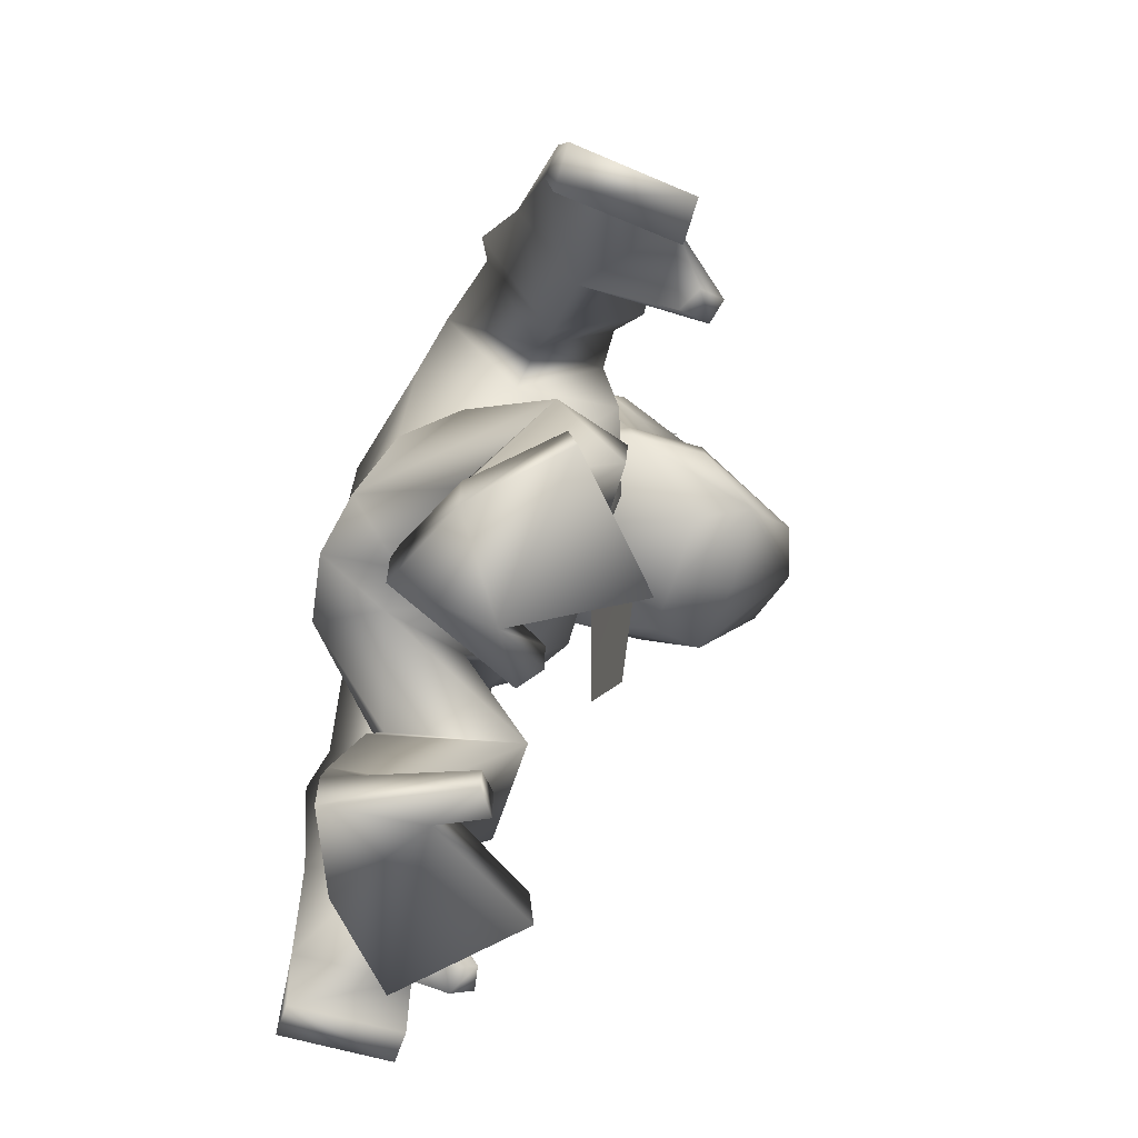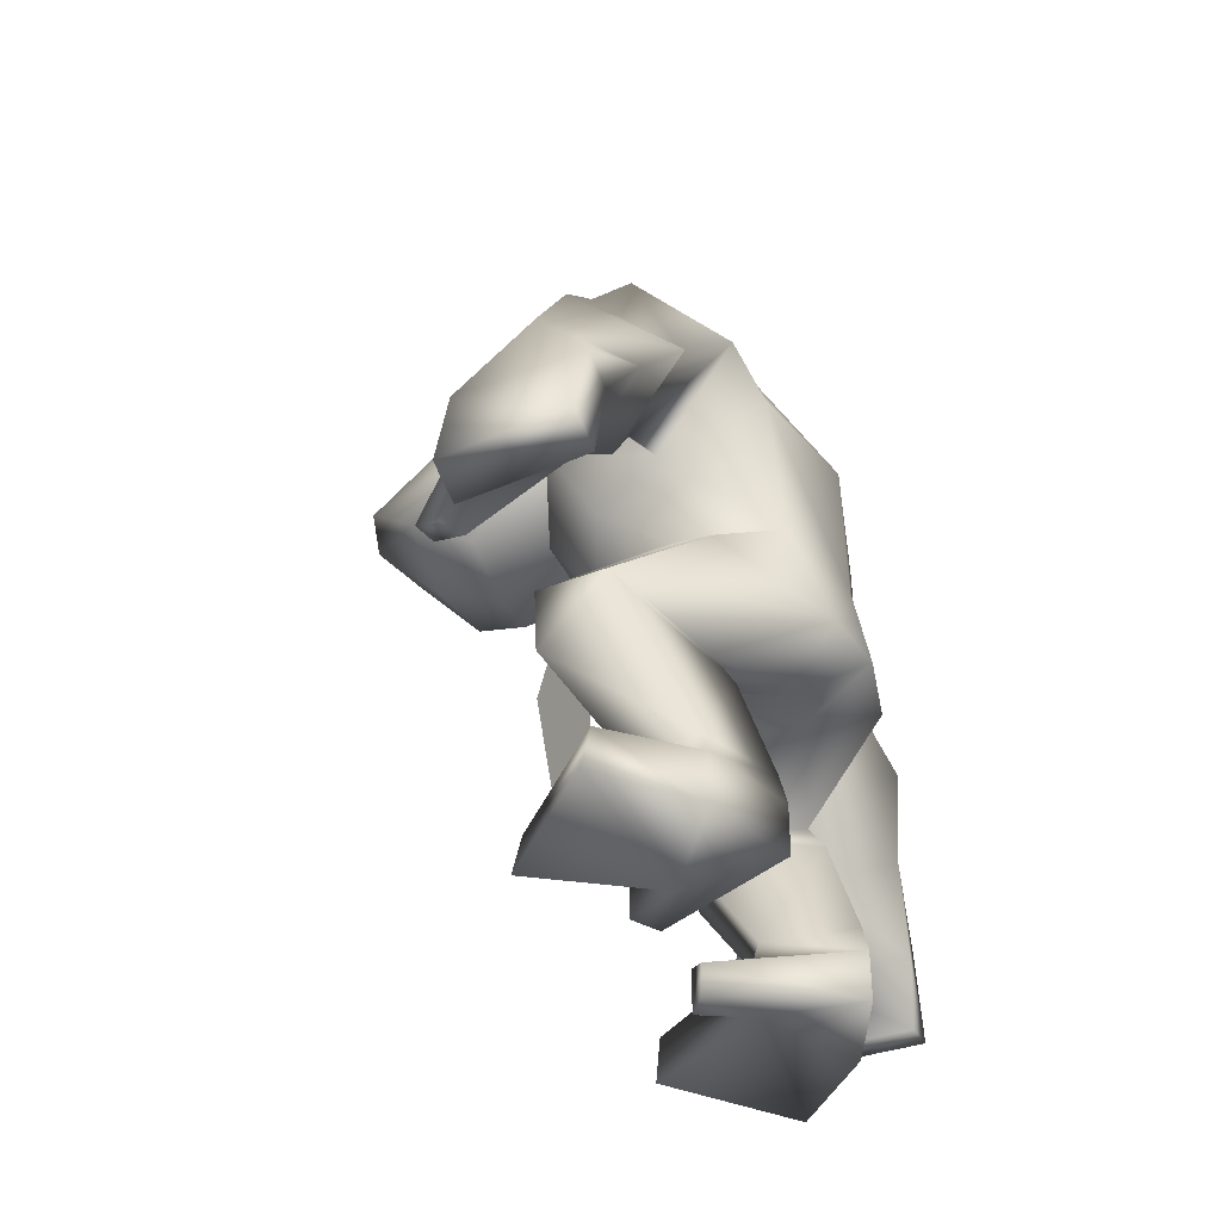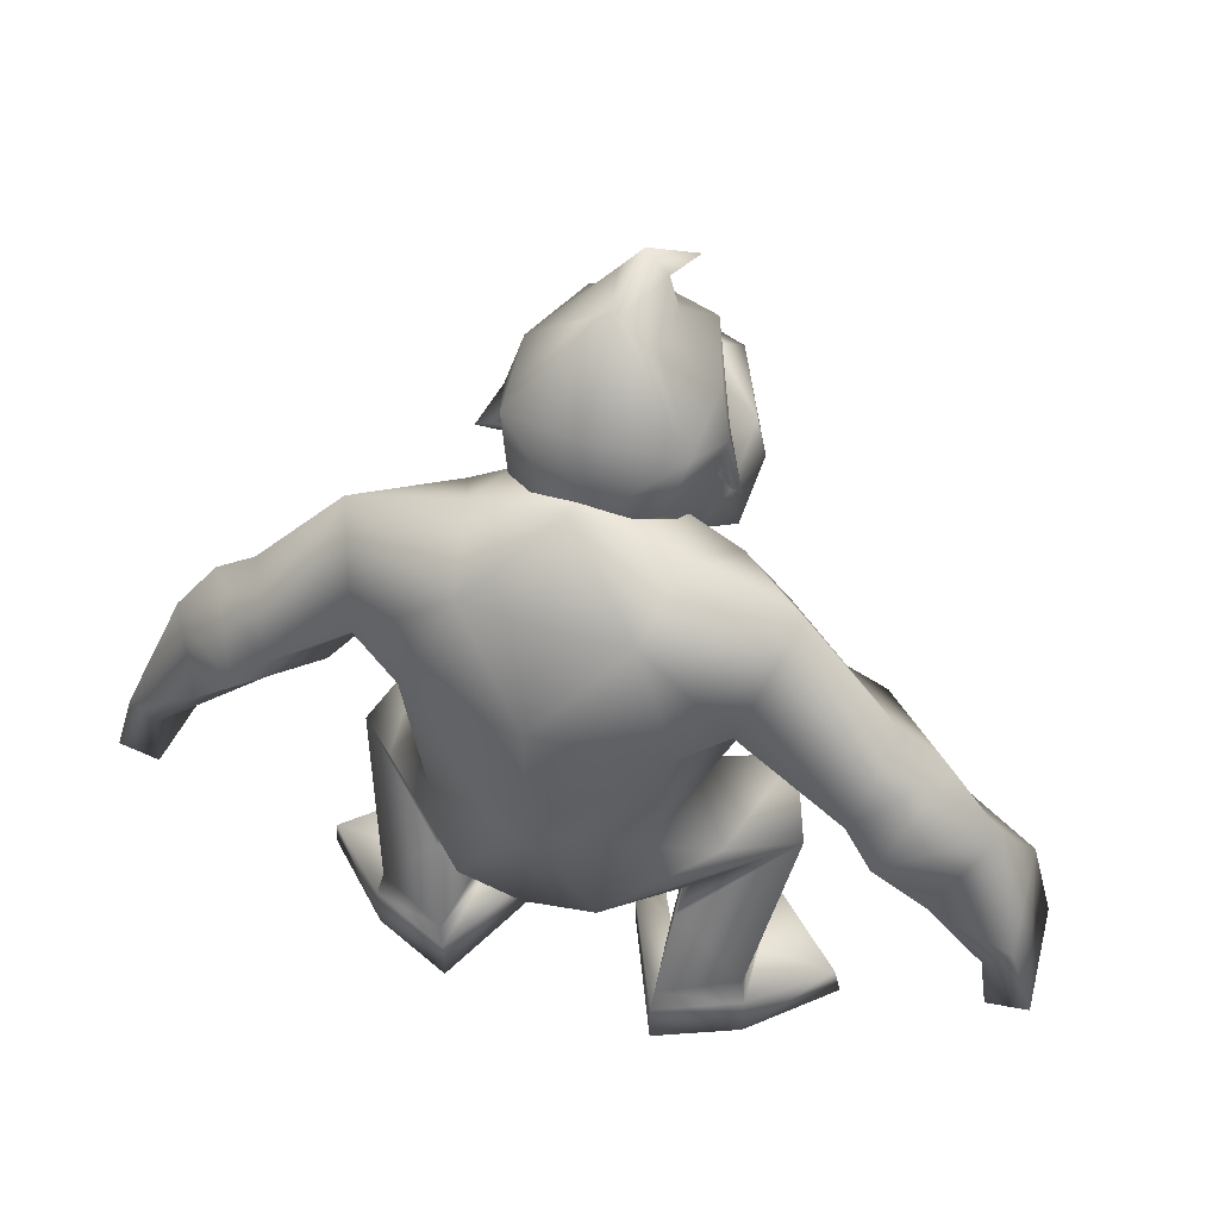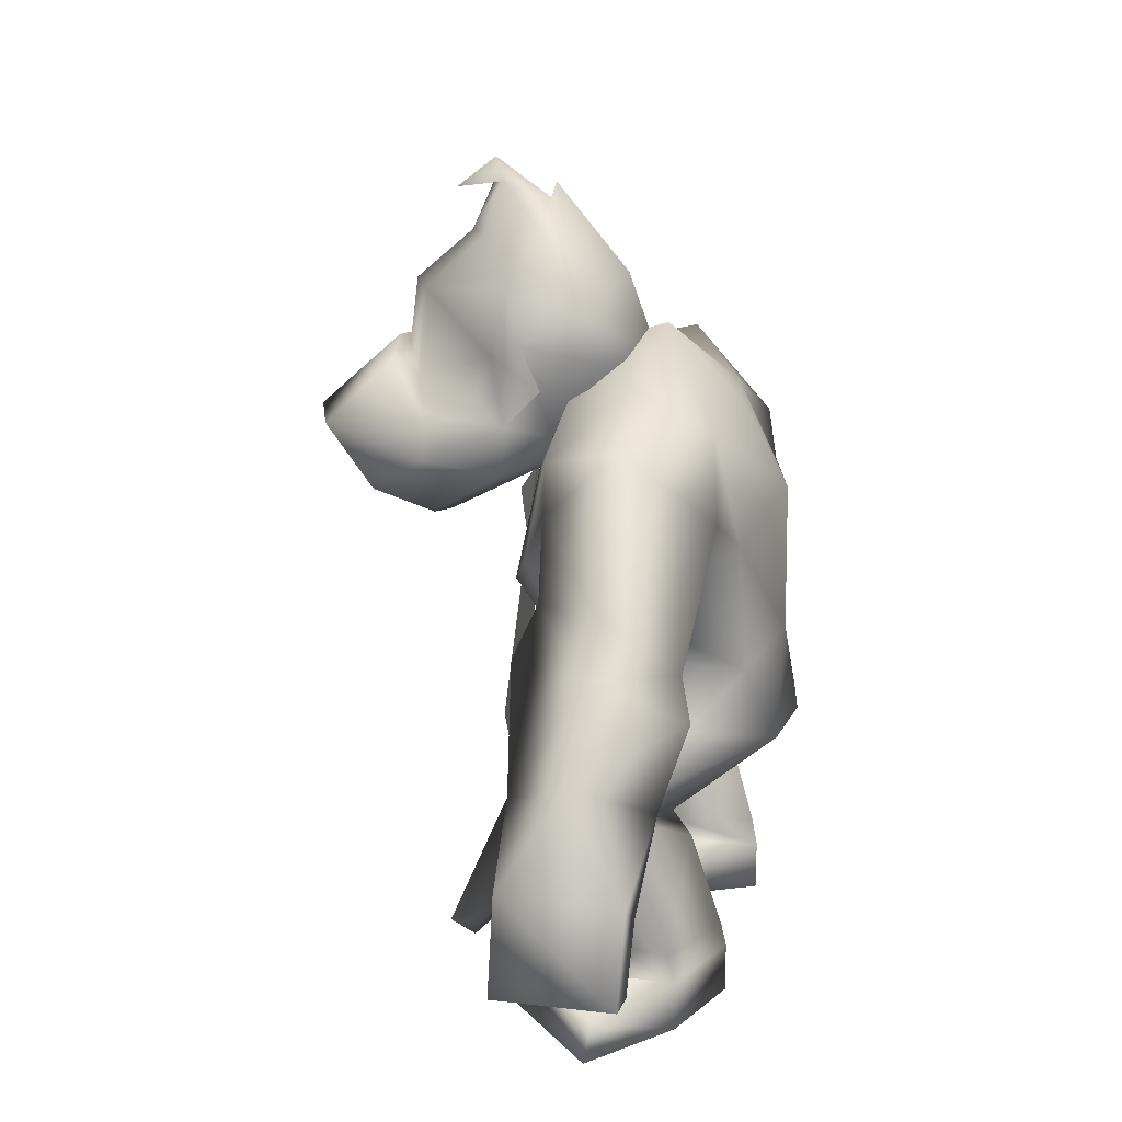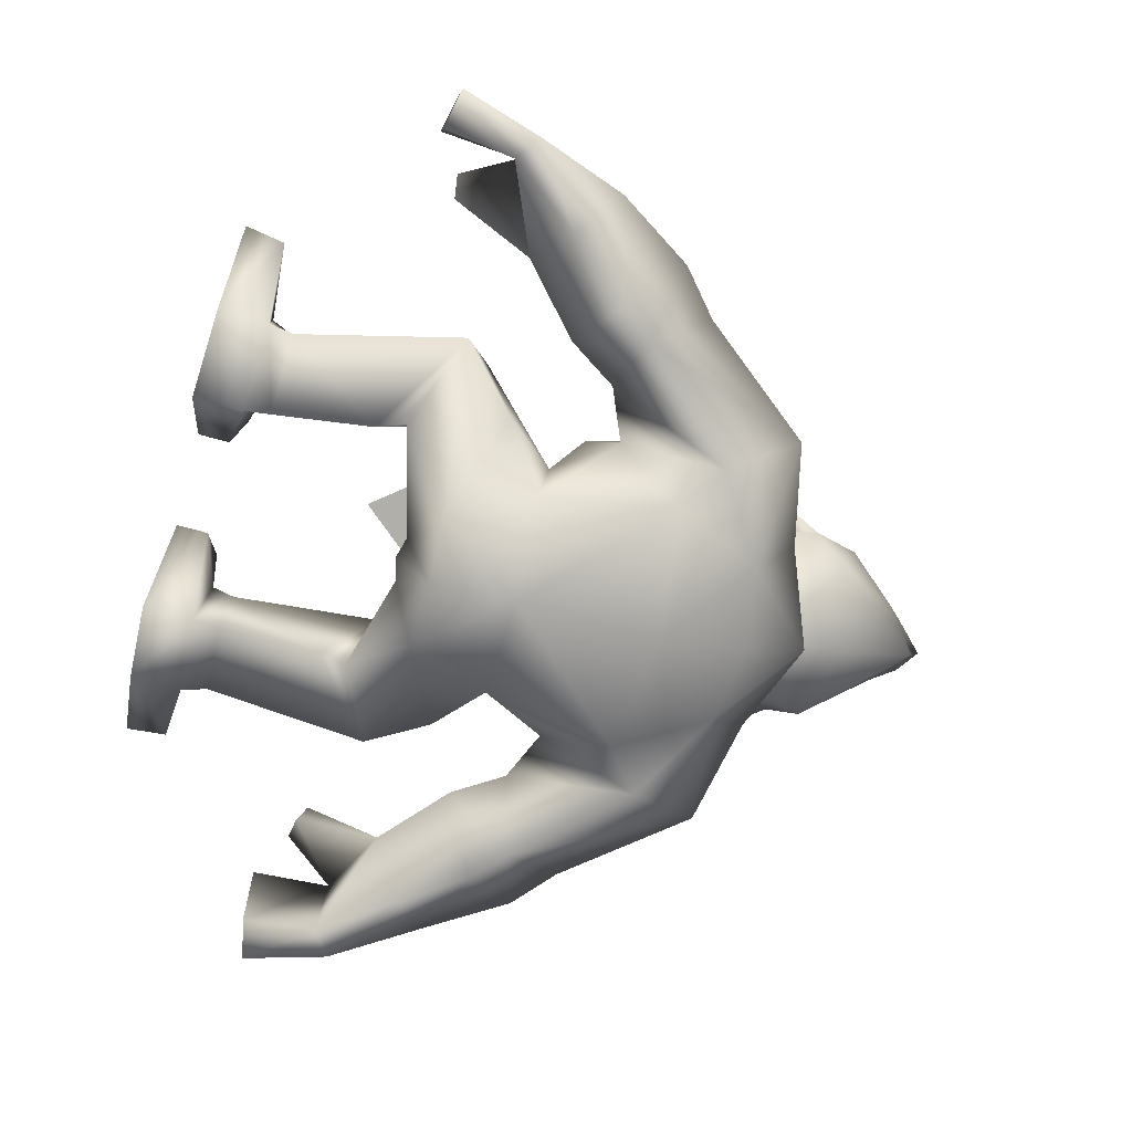
<metadata>
{"format":"obj","ext":"obj","renderer":"f3d","projection":"perspective","resolution":1024,"background":"white","views":[{"elev":-66.7,"azim":-107.9,"up":"+Y"},{"elev":-41.5,"azim":111.1,"up":"+Y"},{"elev":51.8,"azim":-160.9,"up":"+Y"},{"elev":21.8,"azim":102.2,"up":"+Y"},{"elev":-77.7,"azim":75.0,"up":"+Z"}]}
</metadata>
<code>
v -0 0.7677 -0.07226
v -0 0.6831 -0.1031
v -0.09137 0.7424 -0.04172
v -0.07603 0.6904 -0.06592
v -0 0.6256 -0.06863
v -0.0903 0.6133 -0.0103
v -0 0.5619 -0.005481
v -0.1181 0.5773 0.03764
v -0.07012 0.5136 0.1218
v -0.08828 0.5411 0.1831
v 0 0.492 0.1208
v 0 0.5241 0.19
v 0.08828 0.5411 0.1831
v 0 0.6027 0.2631
v 0.05925 0.6004 0.2427
v -0 0.685 0.1754
v 0.05048 0.6752 0.1682
v -0 0.6782 0.1633
v 0.05937 0.6618 0.1382
v 0.06447 0.7567 0.1272
v -0 0.7492 0.1543
v -0 0.8042 0.09343
v -0.06447 0.7567 0.1272
v -0.04335 0.8104 0.07078
v -0.09575 0.7653 0.0371
v -0.04244 0.8207 0.01064
v 0.000648 0.8591 0.004254
v 0.09137 0.7424 -0.04172
v 0.07603 0.6904 -0.06592
v 0.0903 0.6133 -0.0103
v 0.1105 0.7135 0.0186
v 0.1093 0.6257 0.03598
v 0.3762 0.2102 -0.01364
v 0.403 0.206 -0.001709
v 0.3694 0.2192 0.01911
v 0.3973 0.2154 0.02415
v 0.4383 0.2672 -0.0358
v 0.3838 0.3479 -0.03007
v 0.4635 0.2862 -0.03443
v 0.4339 0.3889 -0.09889
v 0.4727 0.2861 -0.1634
v 0.3848 0.3462 -0.1768
v 0.4442 0.2651 -0.1671
v 0.07012 0.5136 0.1218
v 0.1181 0.5773 0.03764
v 0.1192 0.5866 0.1213
v 0.1086 0.6353 0.1225
v 0.3421 0.3073 -0.1021
v 0.2669 0.3749 -0.1049
v 0.3283 0.416 -0.1979
v 0.2963 0.4524 -0.1835
v 0.3789 0.4748 -0.1037
v 0.3292 0.5172 -0.1084
v 0.2517 0.4955 -0.03142
v 0.1874 0.5628 -0.02146
v 0.2308 0.431 -0.1077
v 0.1732 0.4557 -0.1137
v 0.08485 0.6462 0.07553
v 0.1004 0.6969 0.05168
v 0.09575 0.7653 0.0371
v 0.04335 0.8104 0.07078
v 0.01218 0.8587 0.05924
v -0.01642 0.8589 0.07145
v -0.03483 0.8587 0.06405
v -0.05925 0.6004 0.2427
v -0.05048 0.6752 0.1682
v -0.1086 0.6353 0.1225
v -0.05937 0.6618 0.1382
v -0.08485 0.6462 0.07553
v 0.1688 0.5037 0.002025
v 0.1391 0.6024 -0.01271
v 0.2244 0.6488 -0.1084
v 0.1064 0.6759 -0.0966
v 0.08877 0.6297 -0.1779
v -0.1064 0.6759 -0.0966
v -0.1391 0.6024 -0.01271
v -0.08457 0.6537 -0.02669
v 0 0.5571 0.02061
v -0.0914 0.4545 0.02856
v 0 0.4603 0.02567
v -0.0914 0.3813 -0.02216
v -0.1364 0.527 -0.2139
v -0.08877 0.6297 -0.1779
v -0 0.544 -0.2441
v -0 0.6423 -0.1913
v -0 0.7164 -0.1143
v 0.04924 0.8207 0.01064
v 0.1541 0.4206 -0.04543
v 0.0914 0.4545 0.02856
v 0.4451 0.1776 -0.03443
v 0.4544 0.1843 -0.1615
v 0.1872 0.5667 -0.1982
v 0.1364 0.527 -0.2139
v 0.2913 0.4512 -0.01309
v 0.5 0.1945 -0.1615
v 0.4897 0.1873 -0.03443
v -0.1093 0.6257 0.03598
v -0.1192 0.5866 0.1213
v -0.1105 0.7135 0.0186
v -0.1004 0.6969 0.05168
v -0 0.6855 -0.02617
v 0.08457 0.6537 -0.02669
v 0.132 0.6748 -0.006886
v -0.1541 0.4206 -0.04543
v -0.1688 0.5037 0.002026
v 0.001391 0.8374 0.002673
v -0.009462 0.8797 0.07057
v -0.04722 0.8364 0.1222
v -0.101 0.6738 0.00961
v -0.132 0.6748 -0.006886
v 0 0.5529 0.02606
v -0.07079 0.2851 0.04737
v 0.07079 0.2851 0.04737
v 0 0.1977 0.05507
v 0.04646 0.5379 0.03311
v -0.04646 0.5379 0.03311
v 0.01986 0.4779 0.03293
v -0.01986 0.4779 0.03293
v 0.0914 0.3813 -0.02216
v 0.101 0.6738 0.00961
v -0.1732 0.4557 -0.1137
v -0.3421 0.3073 -0.1021
v -0.3848 0.3462 -0.1768
v -0.2669 0.3749 -0.1049
v -0.3283 0.416 -0.1979
v -0.4339 0.3889 -0.09889
v -0.3789 0.4748 -0.1037
v -0.3838 0.3479 -0.03007
v -0.2913 0.4512 -0.01309
v -0.2308 0.431 -0.1077
v -0.4451 0.1776 -0.03443
v -0.4897 0.1873 -0.03443
v -0.4544 0.1843 -0.1615
v -0.5 0.1945 -0.1615
v -0.4635 0.2862 -0.03443
v -0.4727 0.2861 -0.1634
v -0.2963 0.4524 -0.1835
v -0.3292 0.5172 -0.1084
v -0.2517 0.4955 -0.03142
v -0.1874 0.5628 -0.02146
v -0.124 0.3873 -0.1093
v -0.06694 0.3013 -0.09158
v -0 0.2975 -0.07464
v -0.02439 0.2555 -0.1861
v -0 0.2489 -0.1858
v -0.1872 0.5667 -0.1982
v -0.2244 0.6488 -0.1084
v -0.4383 0.2672 -0.0358
v -0.4442 0.2651 -0.1671
v -0.1111 0.3798 -0.2195
v 0 0.3847 -0.2468
v -0.07327 0.2878 -0.2501
v -0 0.2911 -0.2631
v 0.07327 0.2878 -0.2501
v 0.02439 0.2555 -0.1861
v 0.06694 0.3013 -0.09158
v 0.124 0.3873 -0.1093
v 0.1111 0.3798 -0.2195
v -0.403 0.206 -0.001709
v -0.3973 0.2154 0.02415
v -0.3694 0.2192 0.01911
v -0.3762 0.2102 -0.01364
v -0.108 0.08397 -0.1061
v -0.1176 0.2456 -0.005937
v -0.1889 0.08398 -0.08983
v -0.2158 0.2105 -0.01243
v -0.205 0.2927 -0.005022
v -0.2391 0.2645 -0.08959
v -0.1763 0.3328 -0.1681
v 0.1176 0.2456 -0.005937
v 0.205 0.2927 -0.005022
v 0.2158 0.2105 -0.01243
v 0.2391 0.2645 -0.08959
v 0.2036 0.08398 -0.1591
v 0.1301 0.1911 -0.1703
v 0.1204 0.08399 -0.2026
v -0.05349 2.1e-05 -0.06798
v -0.05349 0.03569 -0.06798
v -0.08017 2e-05 -0.04882
v -0.08018 0.0497 -0.04882
v -0.1049 0.05885 -0.09982
v -0.1049 1.5e-05 -0.09982
v -0.1707 0.04512 0.01549
v -0.1771 1.7e-05 0.02242
v 0.1763 0.3328 -0.1681
v 0.139 0.2243 -0.151
v -0.1204 0.08399 -0.2026
v -0.1176 0.05516 -0.2085
v -0.2002 0.05038 -0.0713
v -0.2089 0.05675 -0.1688
v 0.1771 1.7e-05 0.02242
v 0.1707 0.04512 0.01549
v 0.1049 1.4e-05 -0.09982
v 0.1049 0.05885 -0.09982
v 0.288 0.04539 -0.09403
v 0.2089 0.05675 -0.1688
v 0.2089 2e-06 -0.1688
v -0.1176 7e-06 -0.2085
v -0.2089 2e-06 -0.1688
v -0.288 0.04539 -0.09403
v -0.1301 0.1911 -0.1703
v -0.139 0.2243 -0.151
v 0.1176 7e-06 -0.2085
v 0.1176 0.05516 -0.2085
v 0.05349 0.03569 -0.06798
v 0.05349 2.1e-05 -0.06798
v 0.1889 0.08398 -0.08983
v 0.2002 0.05038 -0.0713
v 0.08018 0.0497 -0.04882
v 0.08017 2e-05 -0.04882
v 0.2944 0 -0.0871
v -0.2944 1e-06 -0.0871
v 0.108 0.08397 -0.1061
v -0.2036 0.08398 -0.1591
g 8031_t.obj/AnonymousMesh0
f 1 2 3
f 2 4 3
f 2 5 4
f 4 6 5
f 6 7 5
f 7 8 6
f 7 9 8
f 9 10 8
f 9 11 10
f 11 12 10
f 11 13 12
f 13 14 12
f 13 15 14
f 15 16 14
f 15 17 16
f 17 18 16
f 17 19 18
f 19 20 18
f 20 21 18
f 20 22 21
f 22 23 21
f 22 24 23
f 24 25 23
f 24 26 25
f 26 3 25
f 26 27 3
f 27 1 3
f 27 28 1
f 28 2 1
f 28 29 2
f 29 30 2
f 29 31 30
f 31 32 30
f 33 34 35
f 34 36 35
f 34 37 36
f 37 38 36
f 37 39 38
f 39 40 38
f 39 41 40
f 41 42 40
f 41 43 42
f 9 7 11
f 7 44 11
f 7 45 44
f 45 13 44
f 45 46 13
f 46 15 13
f 46 47 15
f 47 17 15
f 47 19 17
f 48 49 42
f 49 50 42
f 49 51 50
f 51 52 50
f 51 53 52
f 53 54 52
f 53 55 54
f 55 56 54
f 55 57 56
f 58 59 19
f 59 20 19
f 59 60 20
f 60 61 20
f 60 62 61
f 62 22 61
f 62 63 22
f 63 64 22
f 12 14 10
f 14 65 10
f 14 66 65
f 66 67 65
f 66 68 67
f 68 69 67
f 57 55 70
f 55 71 70
f 55 72 71
f 72 73 71
f 72 74 73
f 75 76 77
f 76 78 77
f 76 79 78
f 79 80 78
f 79 81 80
f 82 83 84
f 83 85 84
f 83 86 85
f 86 74 85
f 86 73 74
f 27 87 26
f 87 28 27
f 87 60 28
f 60 31 28
f 60 59 31
f 57 70 88
f 70 89 88
f 70 71 89
f 71 78 89
f 90 37 91
f 37 43 91
f 37 48 43
f 48 42 43
f 34 33 37
f 33 48 37
f 33 35 48
f 35 38 48
f 49 56 51
f 56 92 51
f 56 57 92
f 57 93 92
f 40 52 38
f 52 94 38
f 52 54 94
f 54 56 94
f 41 39 95
f 39 96 95
f 39 37 96
f 37 90 96
f 19 47 58
f 47 32 58
f 47 46 32
f 46 45 32
f 69 97 67
f 97 98 67
f 97 8 98
f 8 10 98
f 99 100 25
f 100 23 25
f 100 68 23
f 68 18 23
f 77 78 101
f 78 102 101
f 78 71 102
f 71 73 102
f 31 59 103
f 59 32 103
f 59 58 32
f 81 79 104
f 79 105 104
f 79 76 105
f 92 72 51
f 72 53 51
f 72 55 53
f 22 64 24
f 64 26 24
f 64 106 26
f 5 30 2
f 5 7 30
f 30 45 7
f 6 99 4
f 99 3 4
f 99 25 3
f 56 49 94
f 49 38 94
f 49 48 38
f 62 107 108
f 107 64 108
f 107 106 64
f 99 109 110
f 109 97 110
f 90 91 96
f 91 95 96
f 111 112 113
f 112 114 113
f 115 116 117
f 116 118 117
f 91 43 95
f 43 41 95
f 97 69 110
f 69 100 110
f 78 80 89
f 80 119 89
f 77 101 75
f 101 86 75
f 85 74 84
f 74 93 84
f 102 73 101
f 73 86 101
f 42 50 40
f 50 52 40
f 32 120 103
f 120 31 103
f 14 16 66
f 16 18 66
f 93 74 92
f 74 72 92
f 8 97 6
f 97 99 6
f 67 98 65
f 98 10 65
f 60 87 62
f 87 106 62
f 36 38 35
f 110 100 99
f 104 105 121
f 89 119 88
f 75 86 83
f 31 29 28
f 44 13 11
f 66 18 68
f 30 32 45
f 61 22 20
f 23 18 21
f 68 100 69
f 62 106 107
f 122 123 124
f 123 125 124
f 123 126 125
f 126 127 125
f 126 128 127
f 128 129 127
f 128 124 129
f 124 130 129
f 131 132 133
f 132 134 133
f 132 135 134
f 135 136 134
f 135 126 136
f 126 123 136
f 125 127 137
f 127 138 137
f 127 139 138
f 139 140 138
f 139 130 140
f 130 121 140
f 121 141 104
f 141 81 104
f 141 142 81
f 142 143 81
f 142 144 143
f 144 145 143
f 121 146 82
f 146 83 82
f 146 147 83
f 147 75 83
f 147 76 75
f 131 148 132
f 148 135 132
f 148 128 135
f 128 126 135
f 131 133 148
f 133 149 148
f 133 134 149
f 134 136 149
f 121 130 146
f 130 137 146
f 130 124 137
f 124 125 137
f 150 151 152
f 151 153 152
f 151 154 153
f 154 155 153
f 81 143 80
f 143 119 80
f 143 156 119
f 156 157 119
f 93 57 158
f 57 157 158
f 57 88 157
f 88 119 157
f 159 160 148
f 160 128 148
f 160 161 128
f 76 147 140
f 147 138 140
f 147 137 138
f 152 153 144
f 153 145 144
f 153 155 145
f 154 151 158
f 151 93 158
f 151 84 93
f 162 161 159
f 161 160 159
f 128 161 122
f 161 162 122
f 136 123 149
f 123 122 149
f 149 122 148
f 122 162 148
f 121 105 140
f 105 76 140
f 127 129 139
f 129 130 139
f 84 151 82
f 151 150 82
f 82 150 121
f 150 141 121
f 145 155 143
f 155 156 143
f 148 162 159
f 124 128 122
f 146 137 147
f 163 164 165
f 164 166 165
f 164 167 166
f 167 168 166
f 167 169 168
f 169 152 168
f 169 150 152
f 155 170 156
f 170 171 156
f 170 172 171
f 172 173 171
f 172 174 173
f 174 175 173
f 174 176 175
f 177 178 179
f 178 180 179
f 178 181 180
f 181 182 180
f 181 183 182
f 183 184 182
f 156 171 157
f 171 185 157
f 171 173 185
f 173 154 185
f 173 186 154
f 186 155 154
f 187 163 188
f 163 181 188
f 163 165 181
f 165 189 181
f 165 190 189
f 191 192 193
f 192 194 193
f 192 195 194
f 195 196 194
f 195 197 196
f 198 199 188
f 199 190 188
f 199 200 190
f 200 181 190
f 200 183 181
f 187 201 163
f 201 164 163
f 201 202 164
f 202 144 164
f 202 152 144
f 203 204 197
f 204 196 197
f 204 176 196
f 176 174 196
f 176 204 194
f 204 205 194
f 204 203 205
f 203 206 205
f 179 182 177
f 182 198 177
f 182 199 198
f 174 207 196
f 207 208 196
f 207 194 208
f 205 209 194
f 209 193 194
f 209 210 193
f 177 198 178
f 198 188 178
f 191 211 192
f 211 195 192
f 199 182 212
f 182 184 212
f 176 213 175
f 213 170 175
f 175 170 186
f 170 155 186
f 210 206 193
f 206 203 193
f 165 166 214
f 166 168 214
f 165 214 190
f 214 187 190
f 200 212 183
f 212 184 183
f 207 213 194
f 213 176 194
f 206 210 205
f 210 209 205
f 203 197 193
f 197 211 193
f 157 185 158
f 185 154 158
f 174 172 207
f 172 170 207
f 150 169 141
f 169 167 141
f 141 167 142
f 167 164 142
f 152 202 168
f 202 201 168
f 168 201 214
f 201 187 214
f 190 187 188
f 200 199 212
f 193 211 191
f 207 170 213
f 197 195 211
f 181 178 188
f 180 182 179
f 186 173 175
f 144 142 164

</code>
